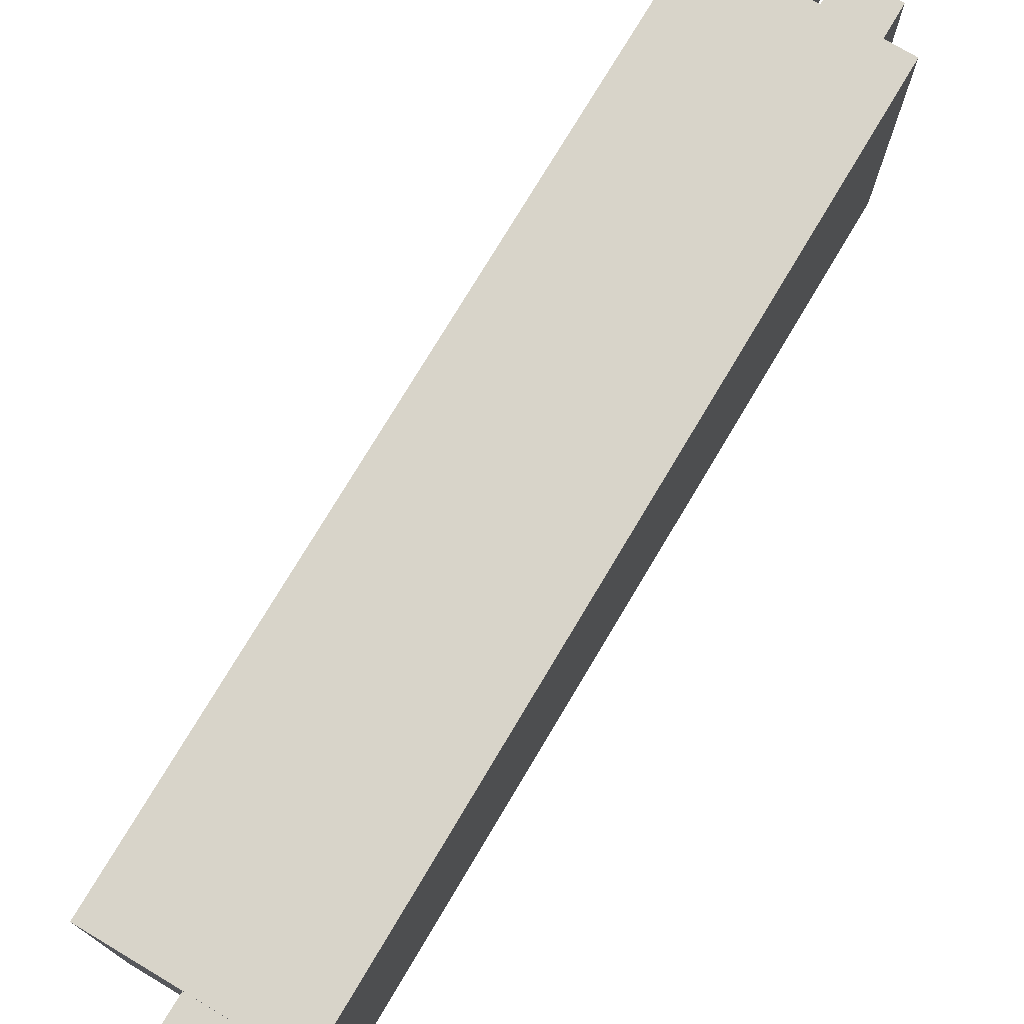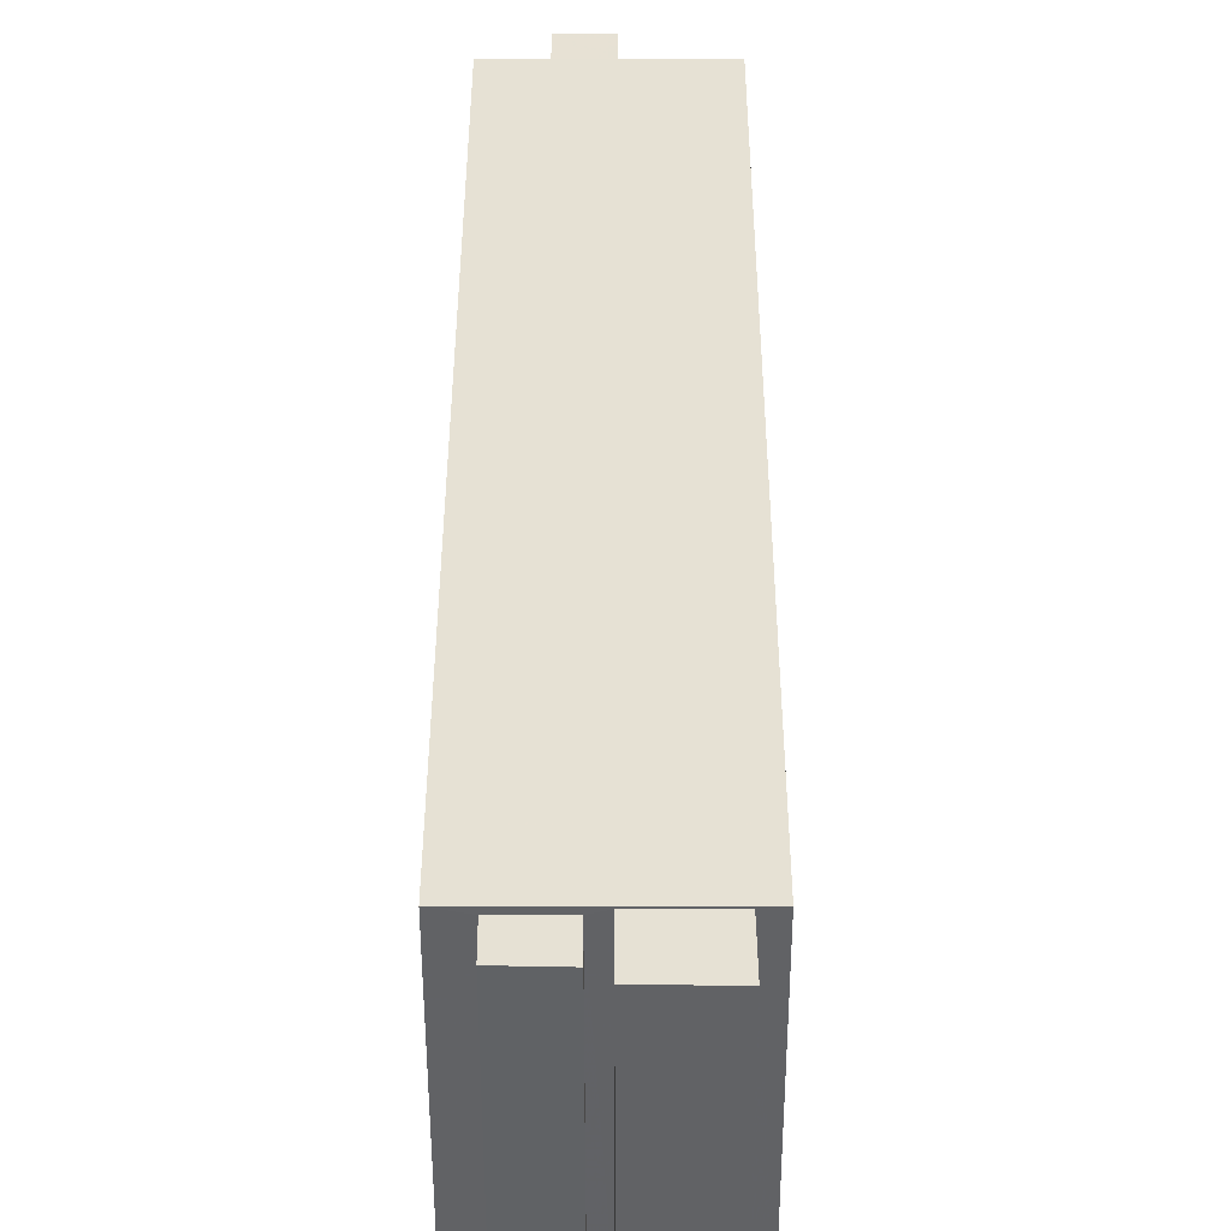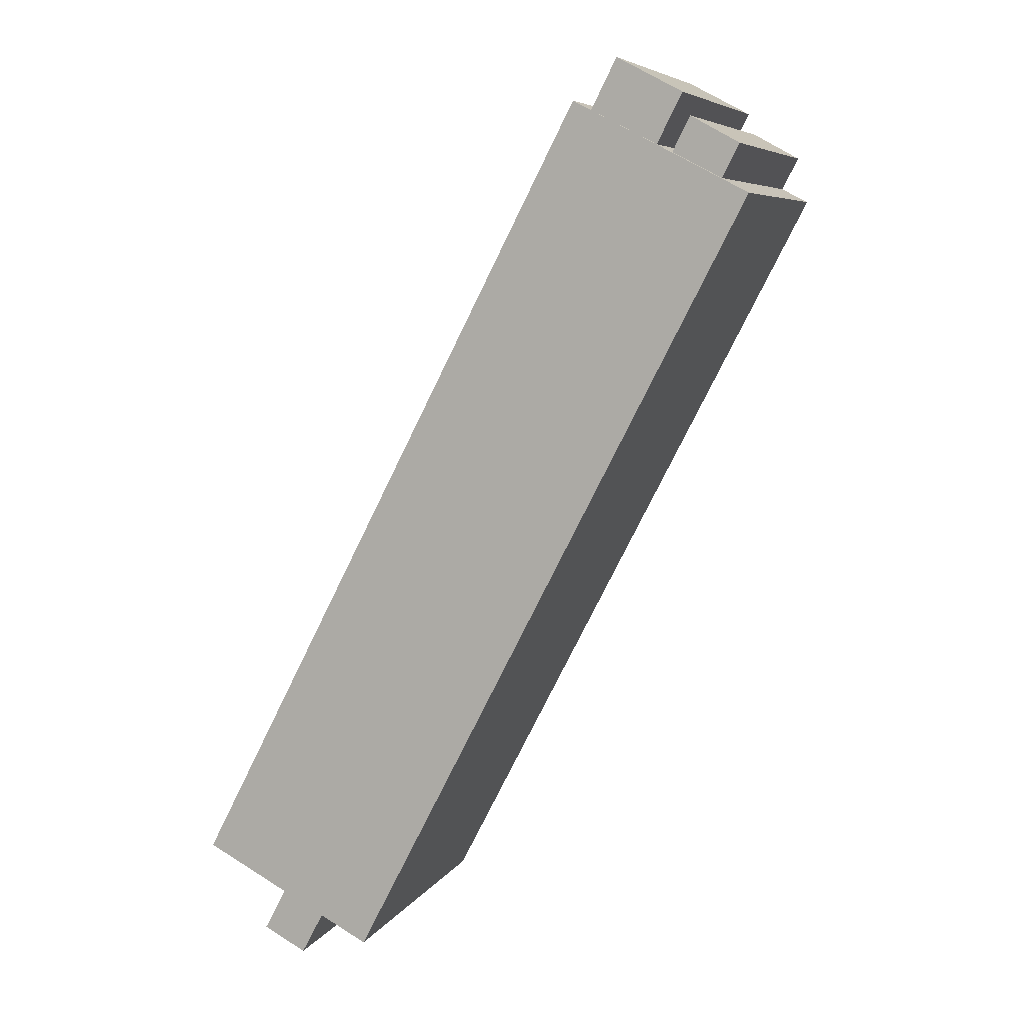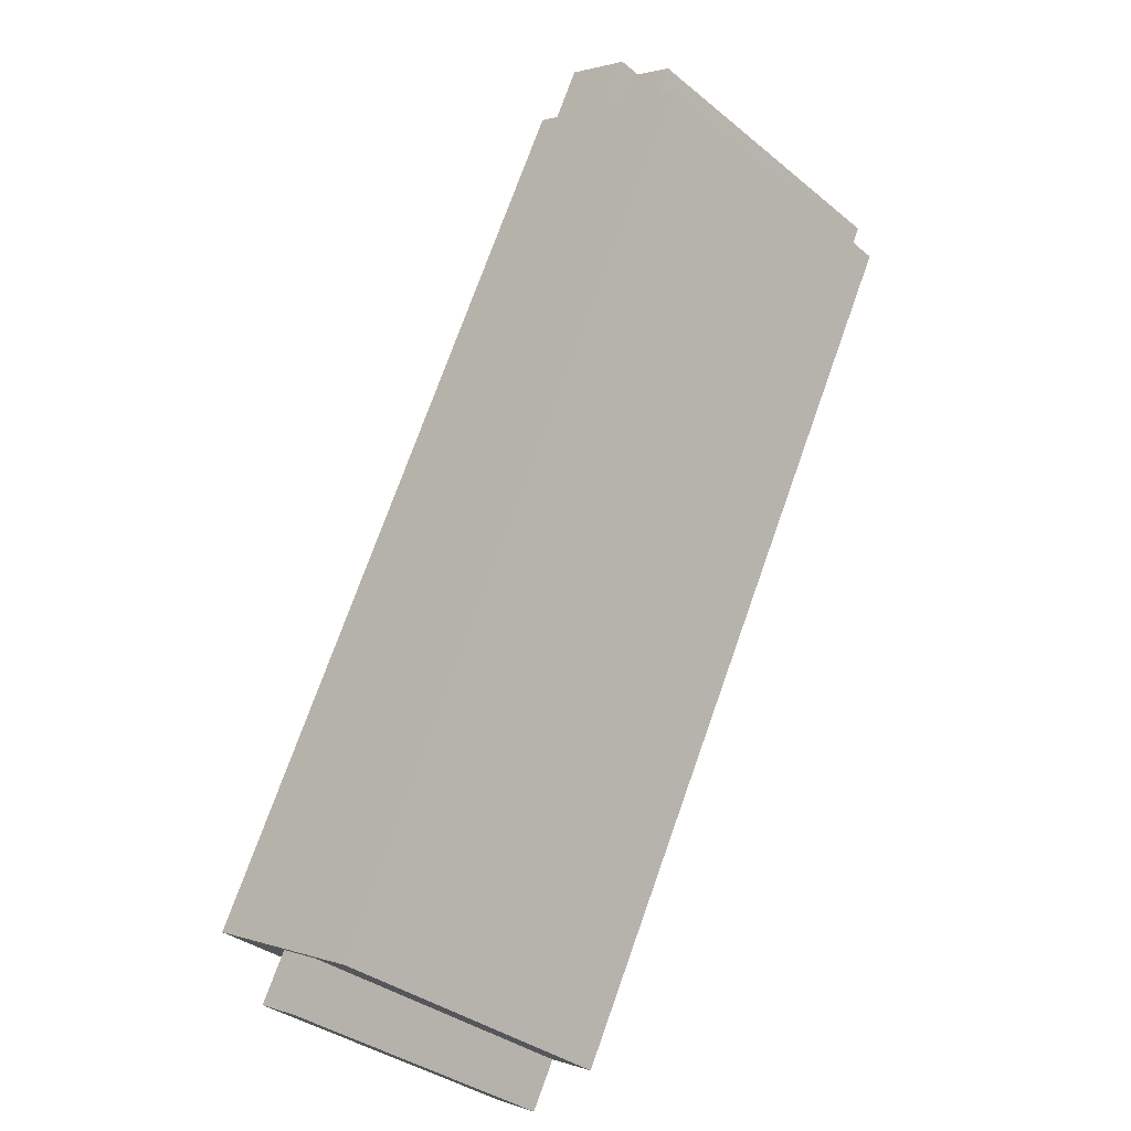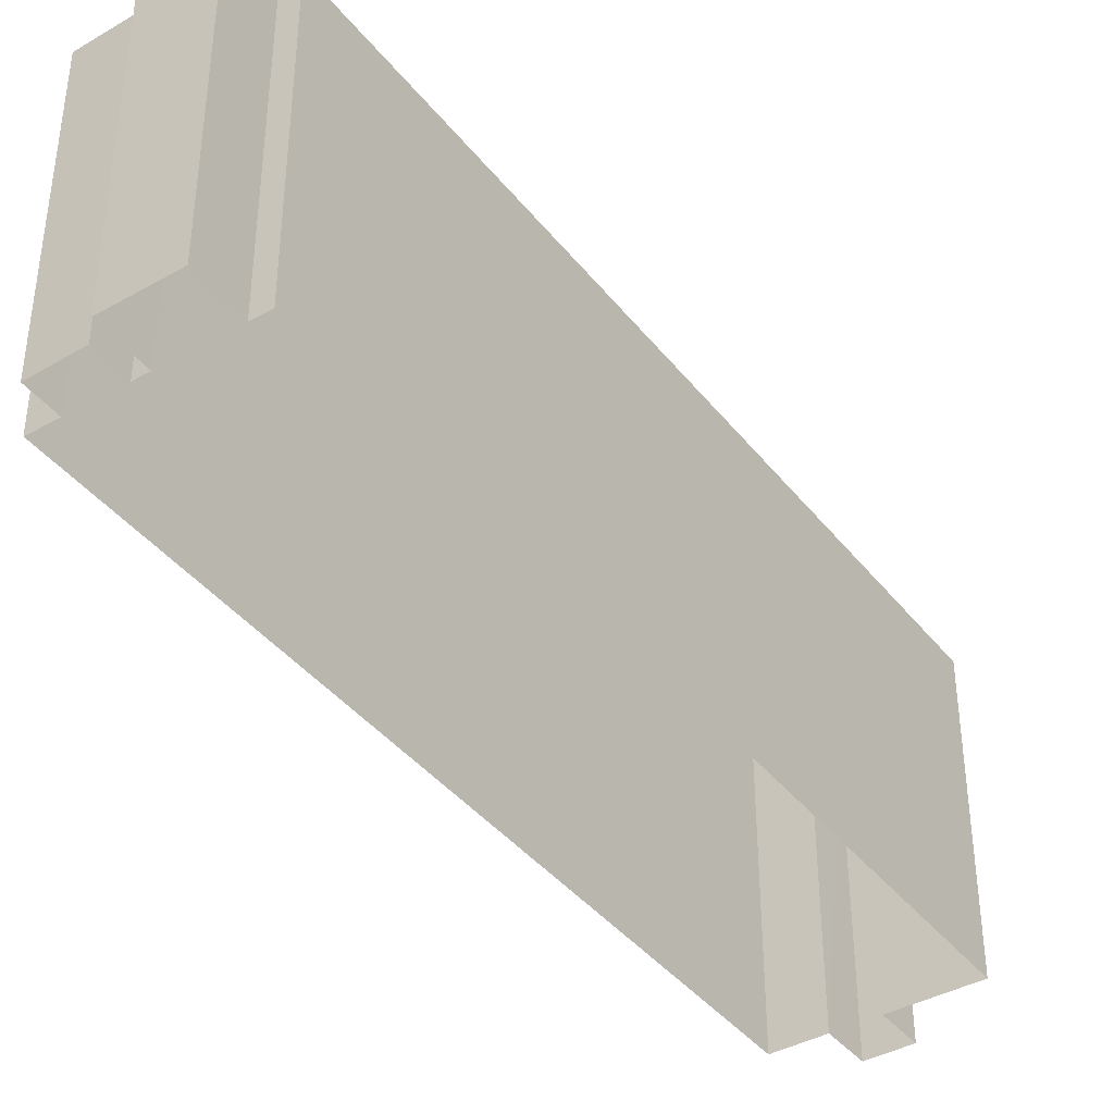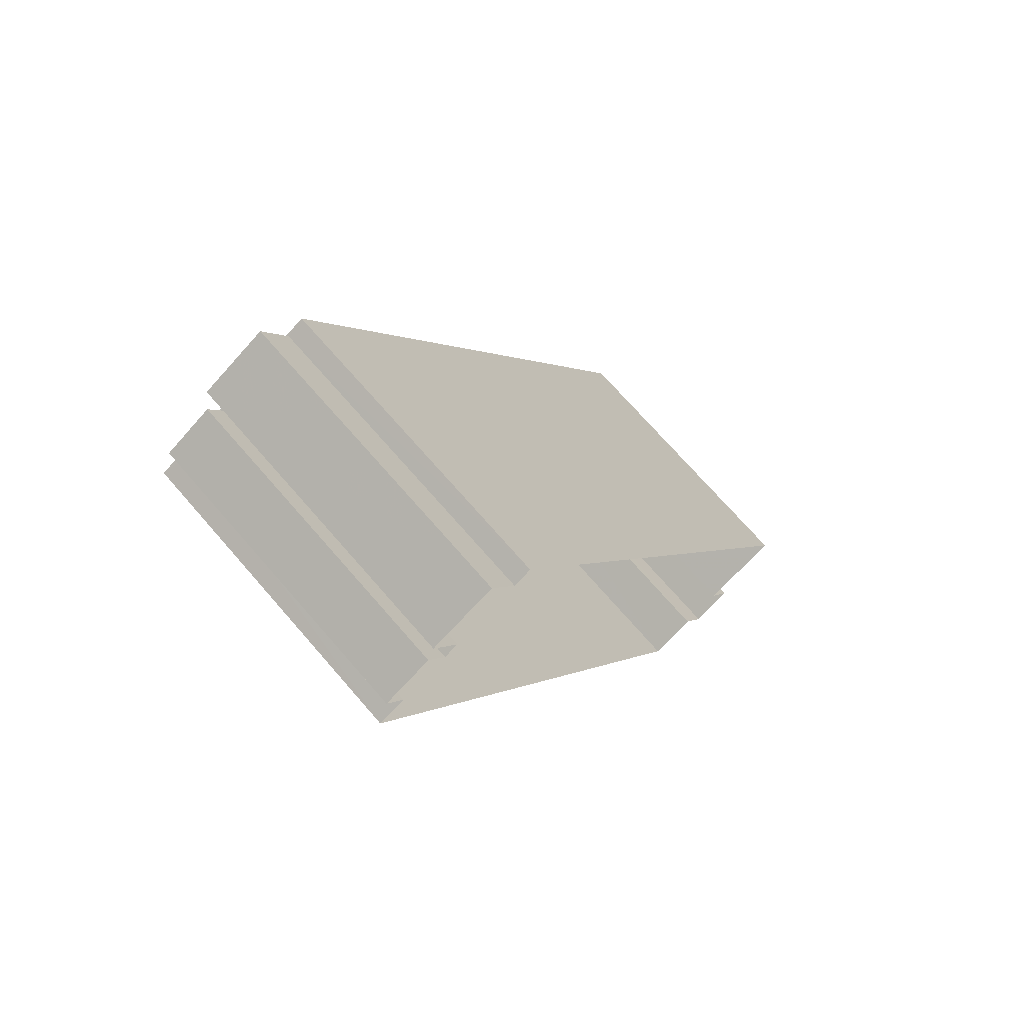
<metadata>
{"format":"obj","ext":"obj","renderer":"f3d","projection":"perspective","resolution":1024,"background":"white","views":[{"elev":75.5,"azim":3.5,"up":"+Z"},{"elev":39.4,"azim":152.7,"up":"+Z"},{"elev":6.9,"azim":18.4,"up":"+Y"},{"elev":-35.7,"azim":43.3,"up":"+Y"},{"elev":-40.4,"azim":-172.9,"up":"+Z"},{"elev":71.8,"azim":139.0,"up":"+Y"}]}
</metadata>
<code>
v -5767 -3.563e+04 3.726
v -5766 -3.563e+04 3.725
v -5784 -3.566e+04 3.714
v -5780 -3.566e+04 3.712
v -5780 -3.567e+04 3.711
v -5782 -3.567e+04 3.712
v -5765 -3.563e+04 3.726
v -5762 -3.563e+04 3.725
v -5777 -3.567e+04 3.711
v -5779 -3.567e+04 3.712
v -5761 -3.563e+04 3.723
v -5759 -3.563e+04 3.723
v -5760 -3.563e+04 3.724
v -5763 -3.563e+04 3.724
v -5762 -3.563e+04 3.725
v -5763 -3.563e+04 3.724
v -5780 -3.566e+04 16.56
v -5782 -3.567e+04 16.56
v -5780 -3.567e+04 16.56
v -5779 -3.567e+04 16.56
v -5784 -3.566e+04 16.91
v -5759 -3.563e+04 16.91
v -5767 -3.563e+04 16.92
v -5777 -3.567e+04 16.9
v -5763 -3.563e+04 16.65
v -5760 -3.563e+04 16.65
v -5762 -3.563e+04 16.65
v -5761 -3.563e+04 16.64
v -5766 -3.563e+04 16.83
v -5762 -3.563e+04 16.83
v -5765 -3.563e+04 16.83
v -5763 -3.563e+04 16.83
f 1 2 3
f 3 2 4
f 5 6 4
f 2 7 8
f 9 10 11
f 5 4 10
f 12 9 11
f 13 14 15
f 16 2 8
f 11 14 13
f 14 4 16
f 4 2 16
f 14 11 10
f 14 10 4
f 17 18 19
f 20 17 19
f 21 22 23
f 21 24 22
f 25 26 27
f 25 28 26
f 29 30 31
f 29 32 30
f 10 19 5
f 10 20 19
f 19 6 5
f 19 18 6
f 4 6 18
f 17 4 18
f 10 9 20
f 9 24 20
f 4 17 3
f 17 24 21
f 20 24 17
f 3 17 21
f 12 11 28
f 28 22 12
f 22 32 23
f 16 25 14
f 23 29 1
f 28 25 32
f 1 29 2
f 32 25 16
f 23 32 29
f 22 28 32
f 24 9 12
f 22 24 12
f 21 1 3
f 21 23 1
f 28 13 26
f 28 11 13
f 25 27 15
f 14 25 15
f 26 13 15
f 27 26 15
f 32 16 8
f 30 32 8
f 29 31 7
f 2 29 7
f 30 8 7
f 31 30 7

</code>
